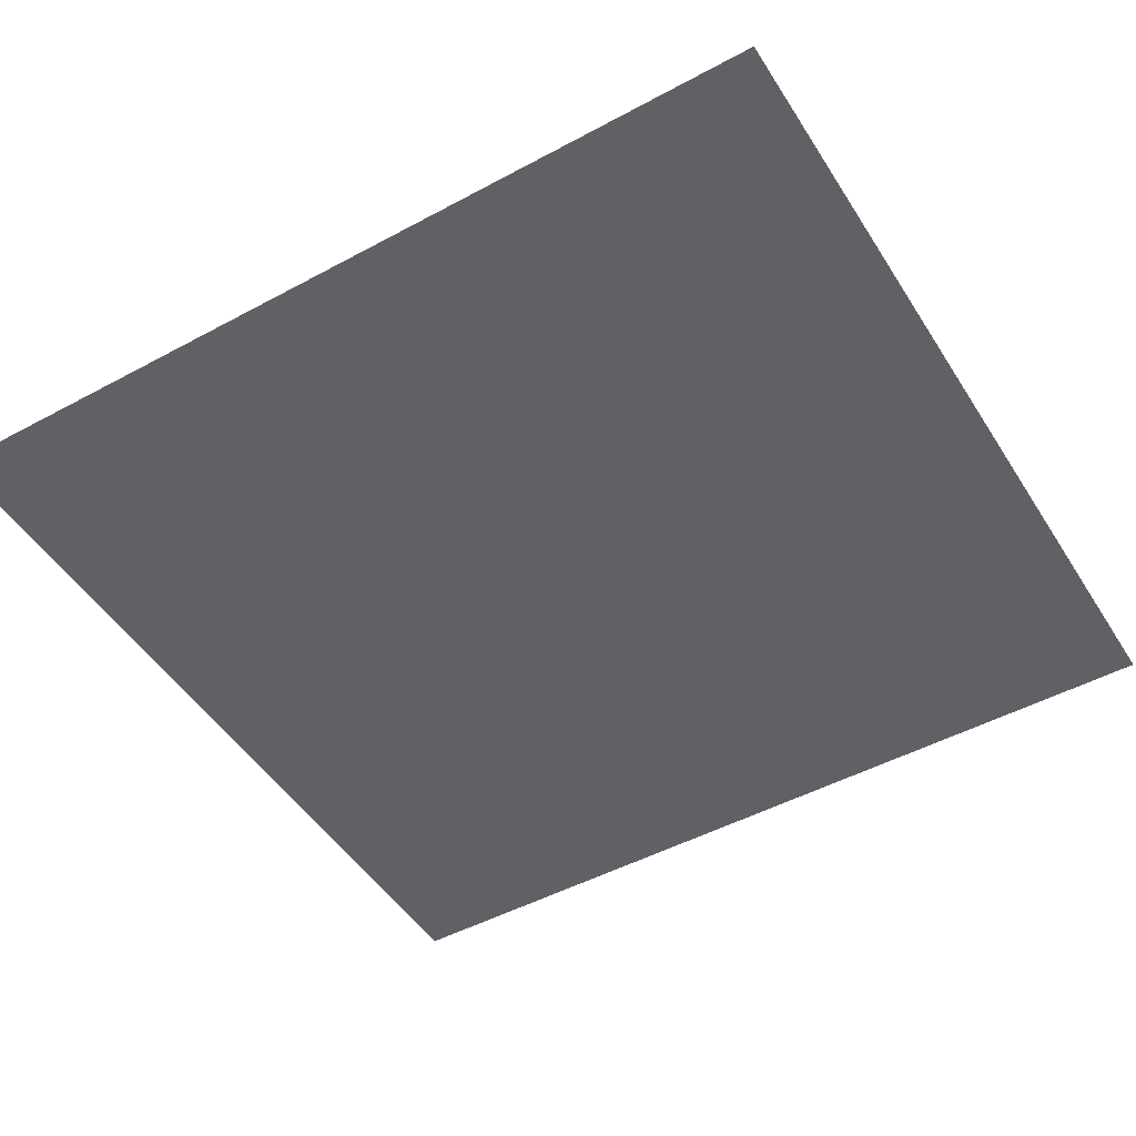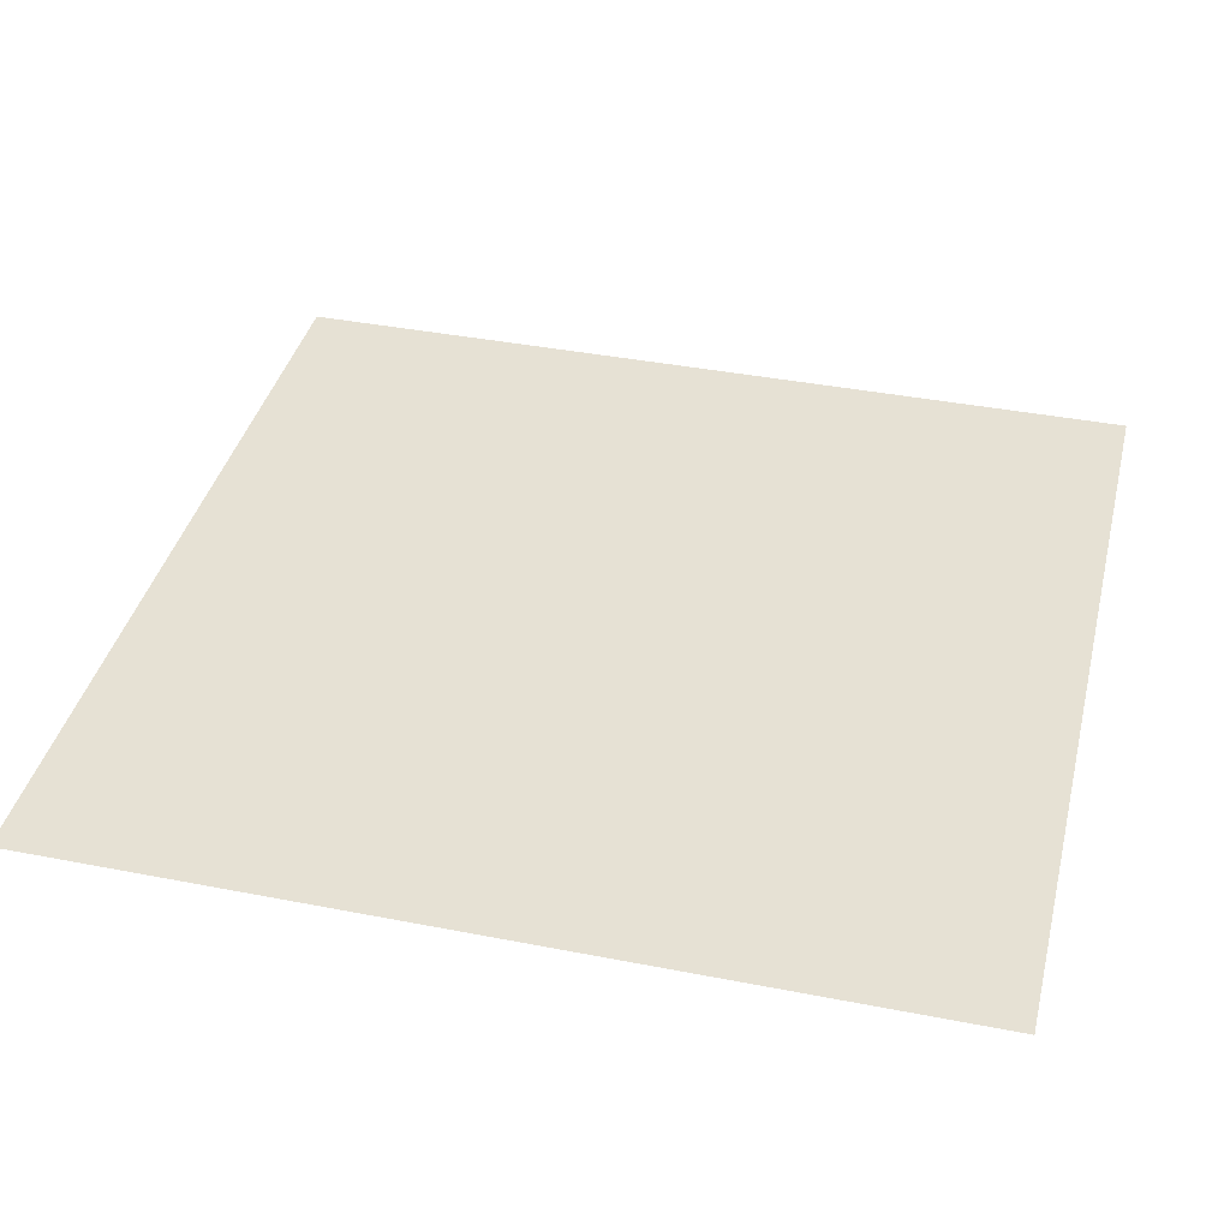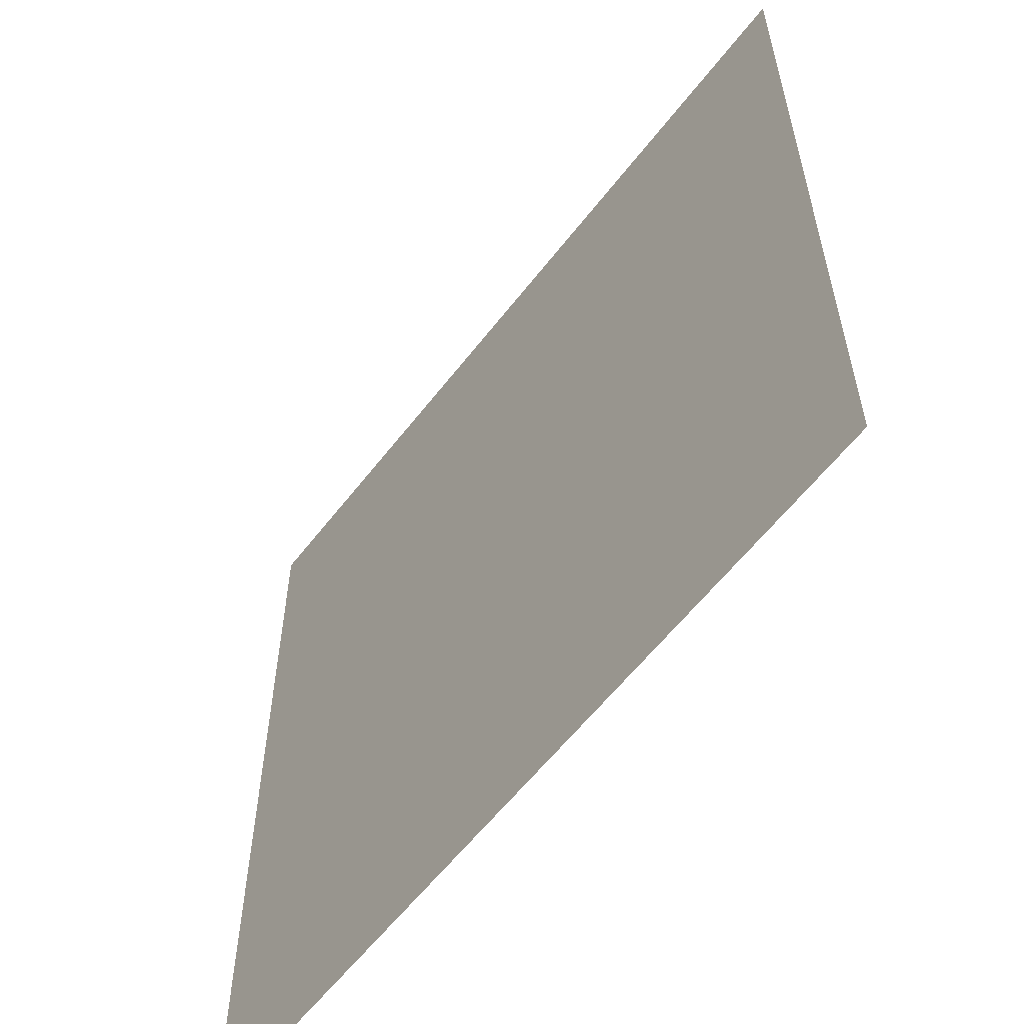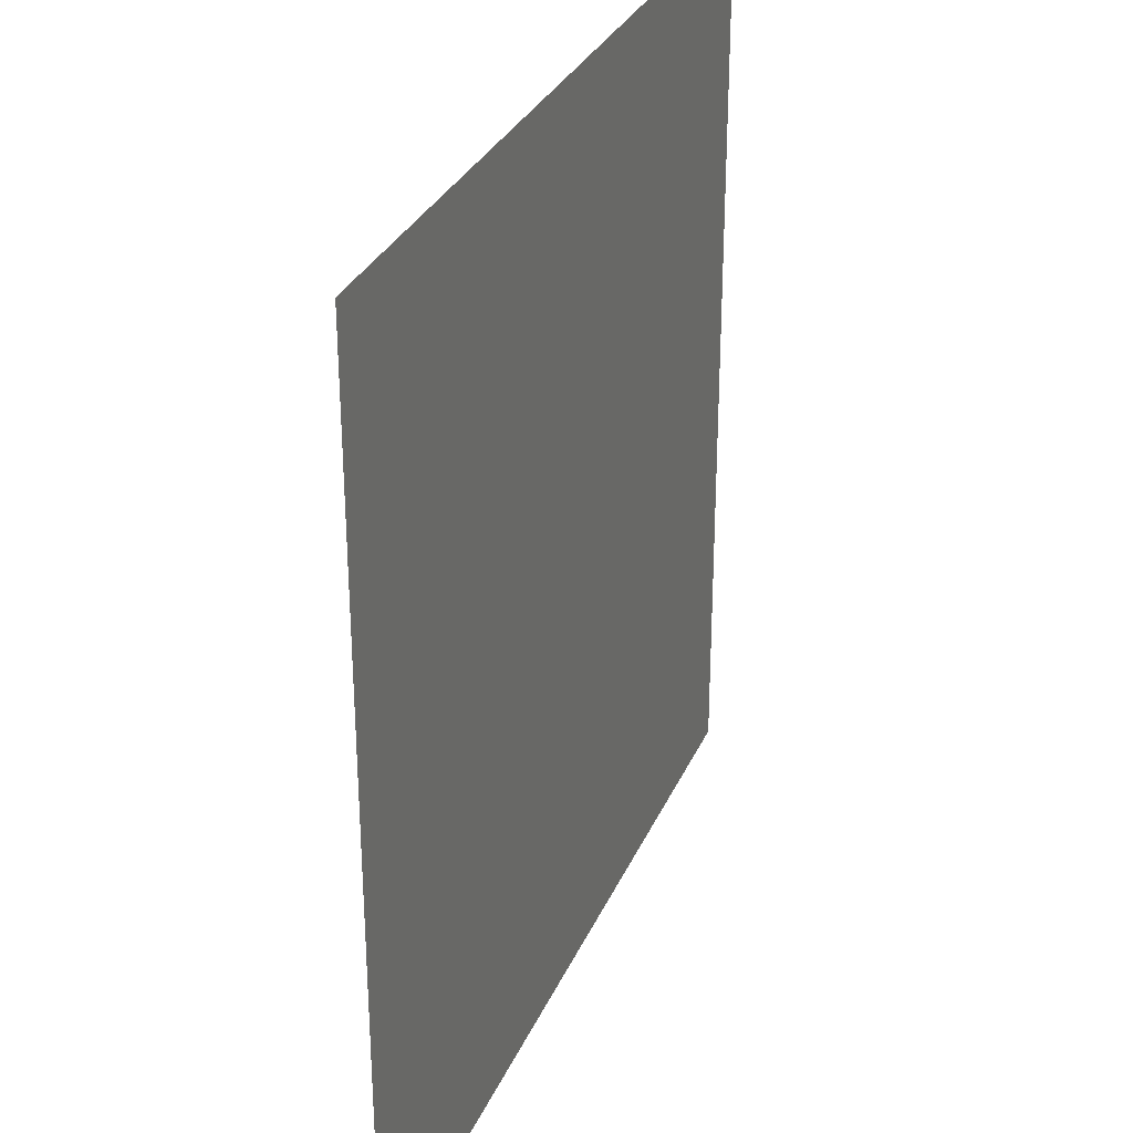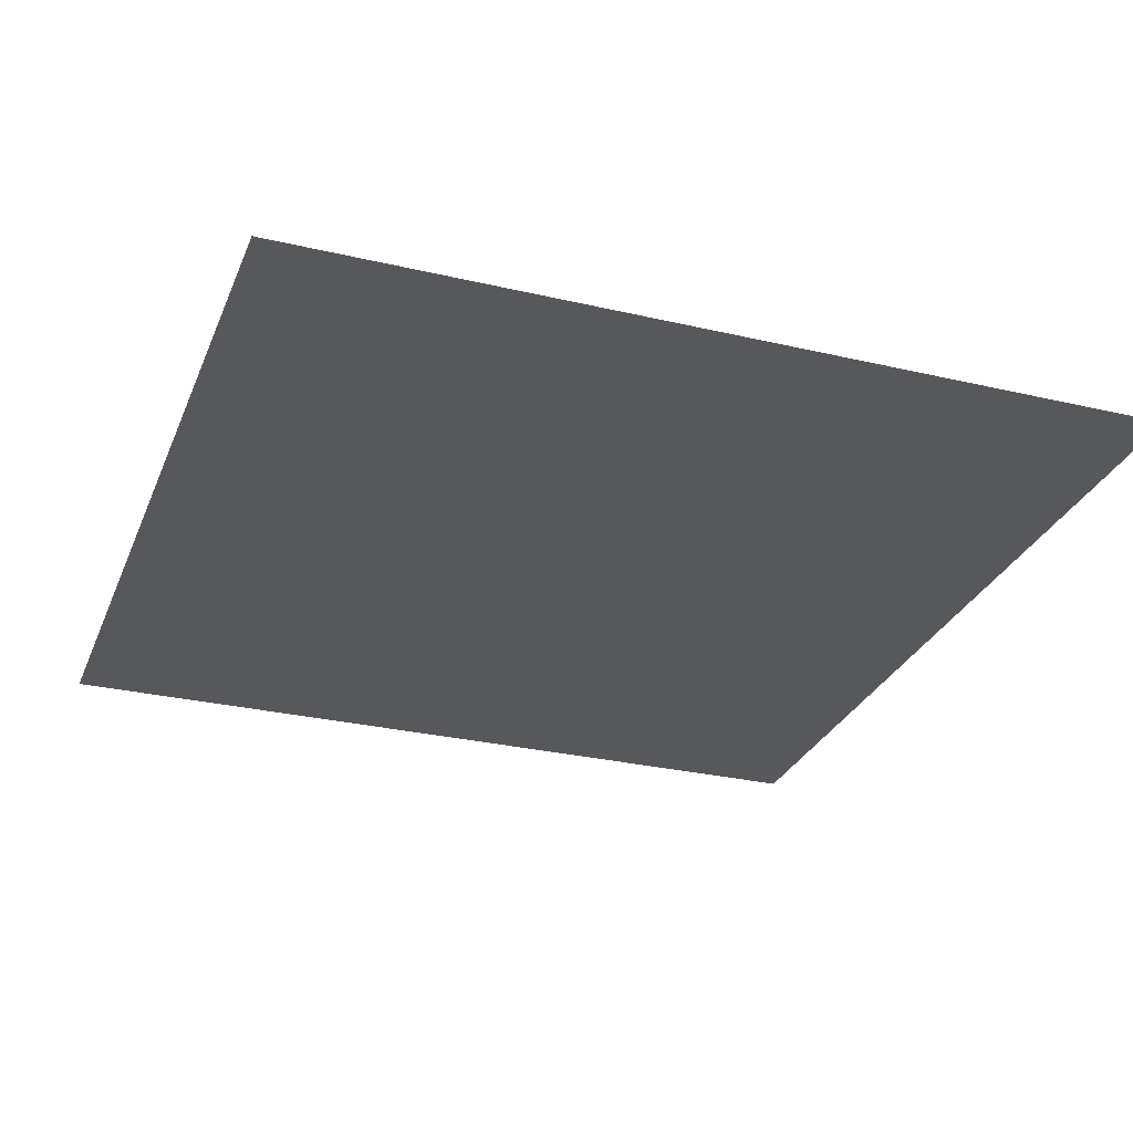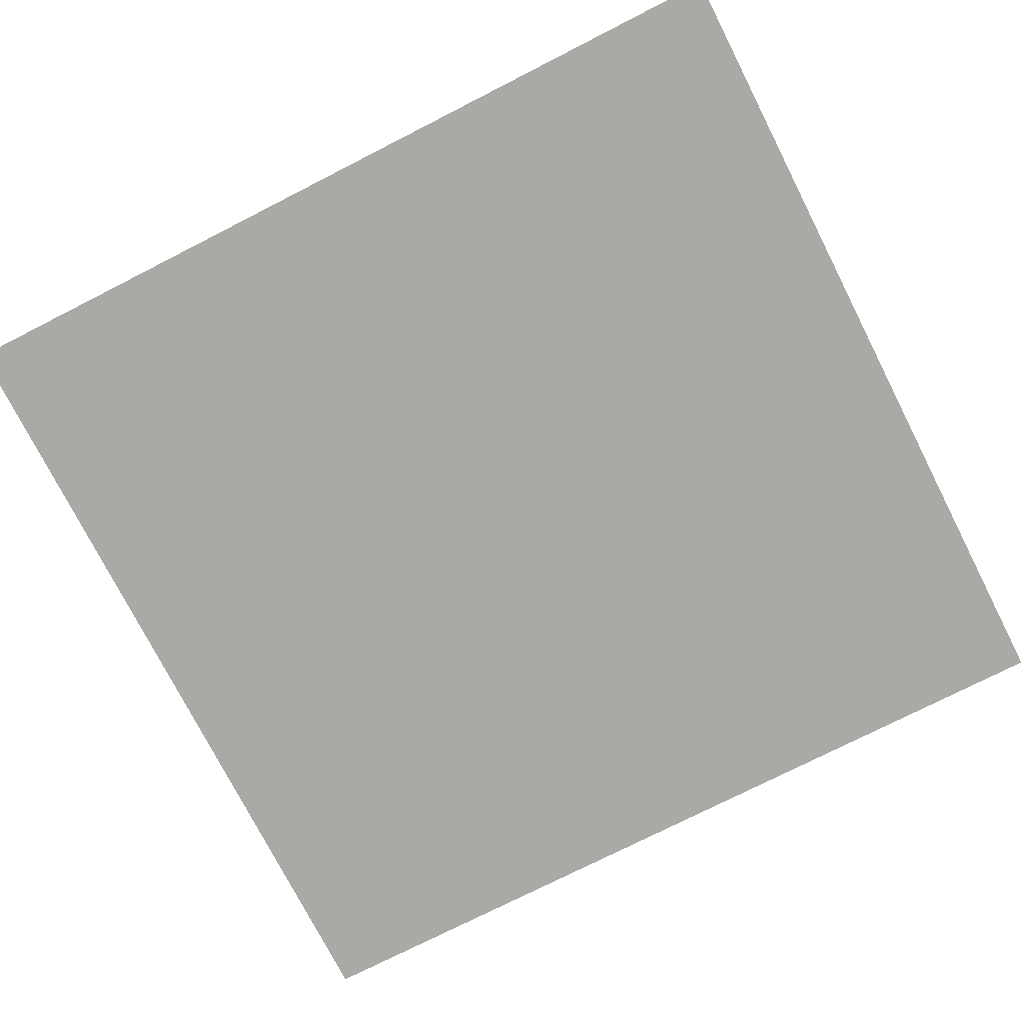
<metadata>
{"format":"obj","ext":"obj","renderer":"f3d","projection":"perspective","resolution":1024,"background":"white","views":[{"elev":-48.4,"azim":-58.9,"up":"+Z"},{"elev":39.3,"azim":103.7,"up":"+Z"},{"elev":-58.9,"azim":-127.3,"up":"+Y"},{"elev":30.8,"azim":-69.3,"up":"+Y"},{"elev":-28.7,"azim":-19.4,"up":"+Z"},{"elev":-75.3,"azim":117.0,"up":"+Z"}]}
</metadata>
<code>
v -4048 -2965 7.31
v -4048 -2952 7.31
v -4048 -2939 7.31
v -4048 -2926 7.31
v -4035 -2965 7.31
v -4035 -2952 7.31
v -4035 -2939 7.31
v -4035 -2926 7.31
v -4022 -2965 7.31
v -4022 -2952 7.31
v -4022 -2939 7.31
v -4022 -2926 7.31
v -4010 -2965 7.31
v -4010 -2952 7.31
v -4010 -2939 7.31
v -4010 -2926 7.31
f 1 2 6
f 1 6 5
f 2 3 7
f 2 7 6
f 3 4 8
f 3 8 7
f 5 6 10
f 5 10 9
f 6 7 11
f 6 11 10
f 7 8 12
f 7 12 11
f 9 10 14
f 9 14 13
f 10 11 15
f 10 15 14
f 11 12 16
f 11 16 15

</code>
